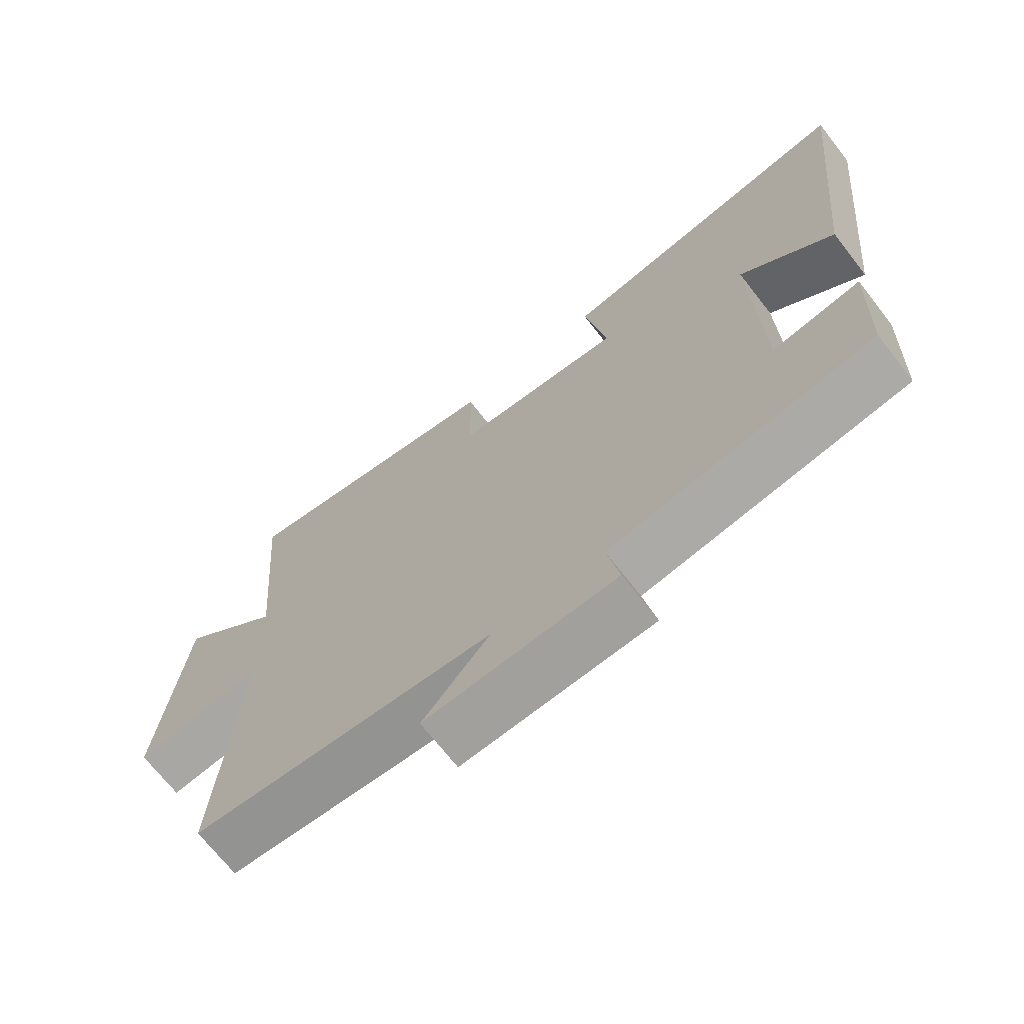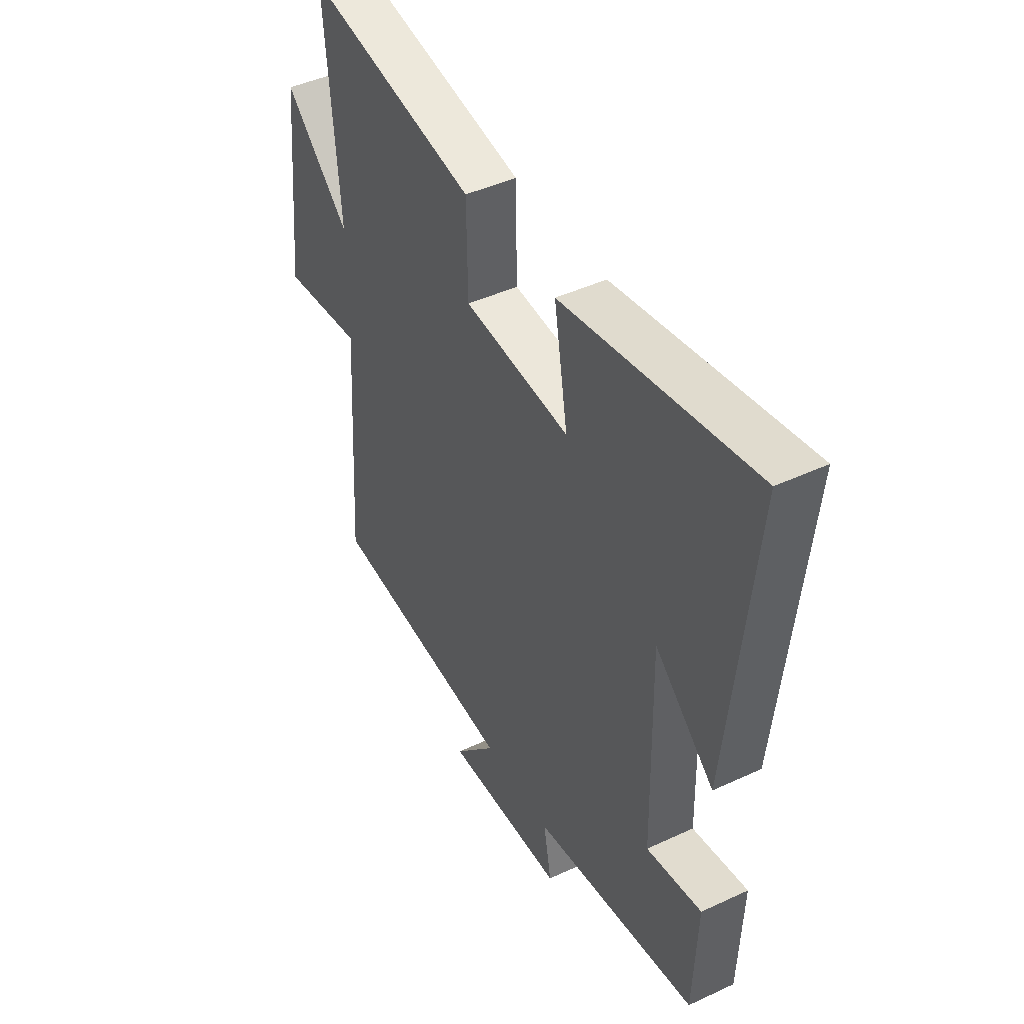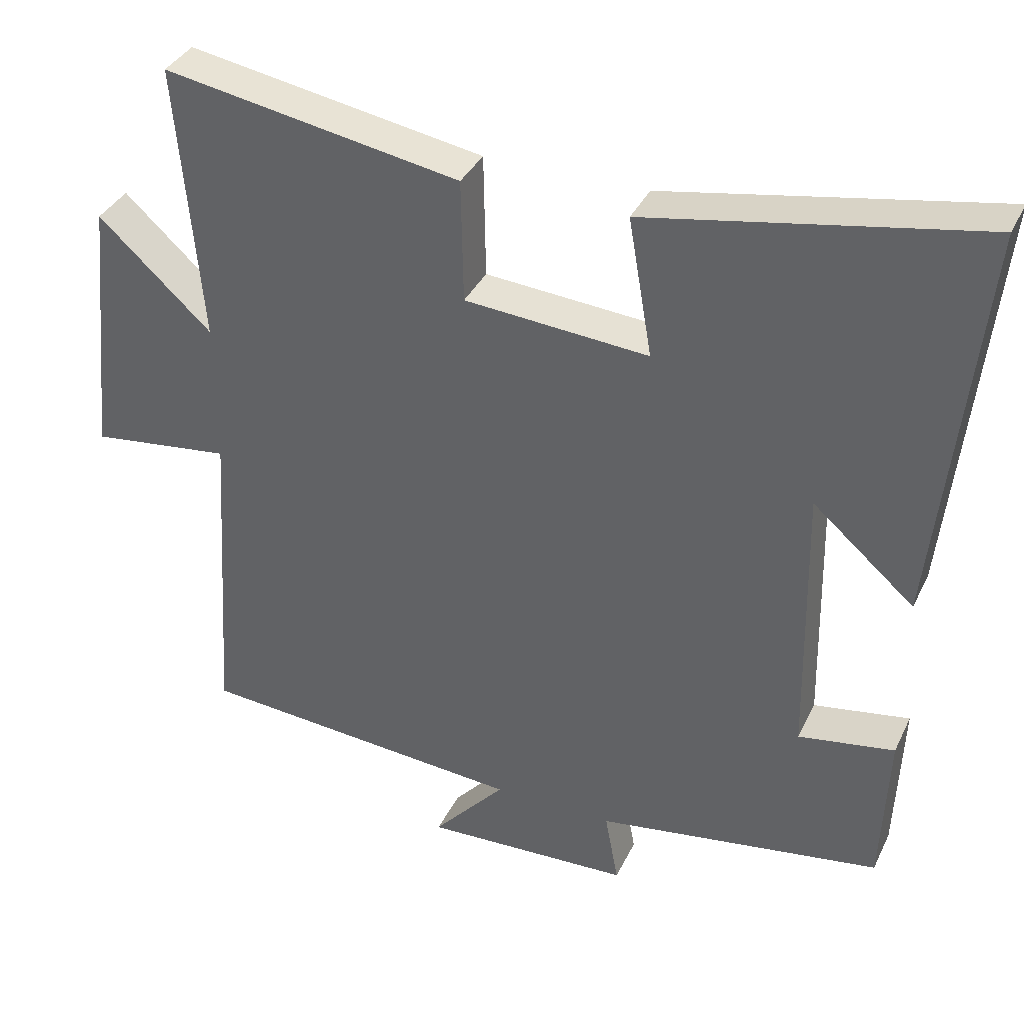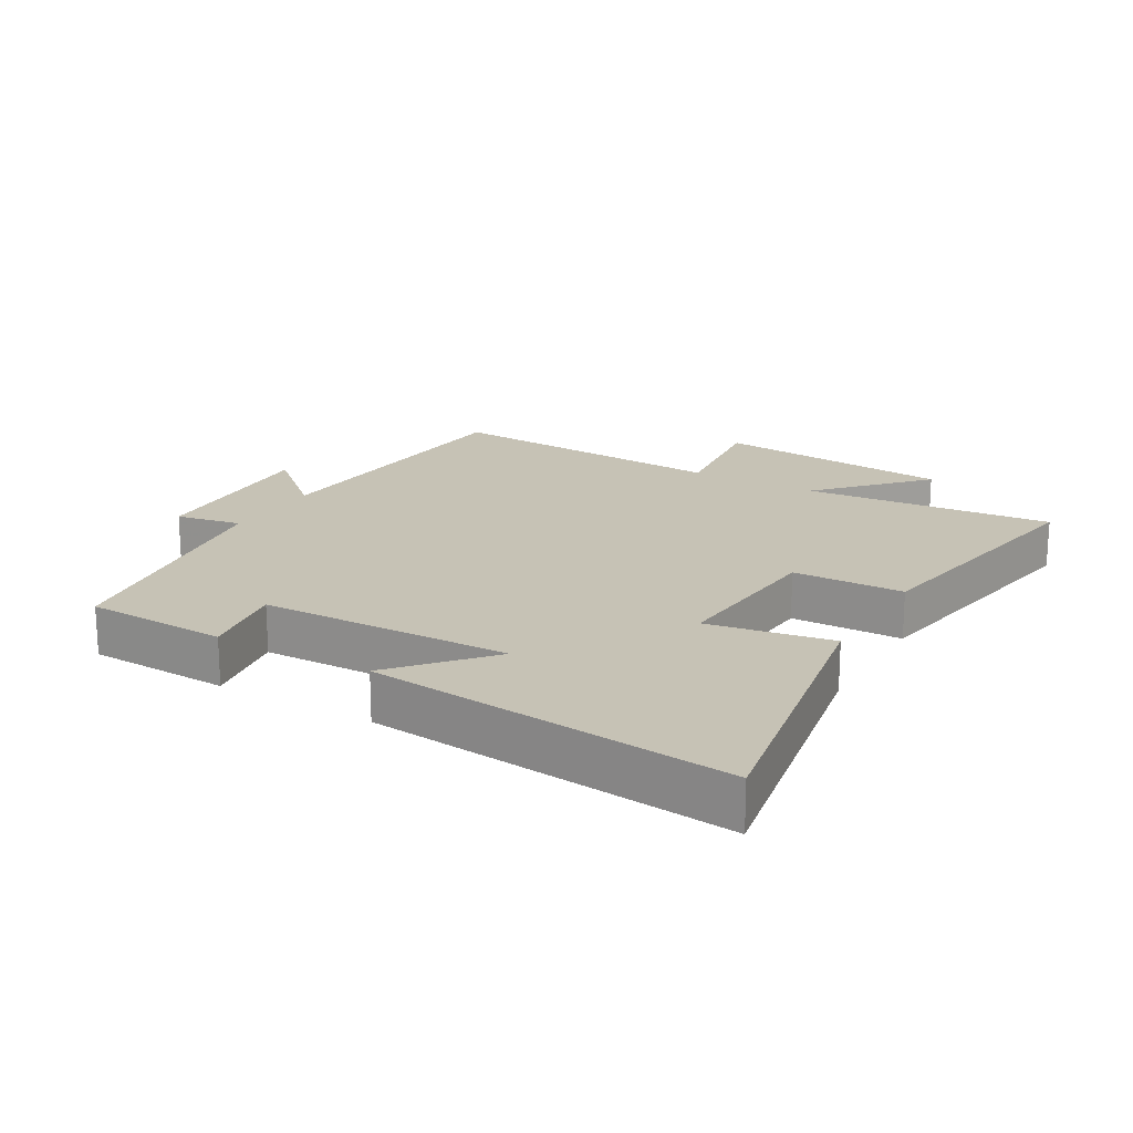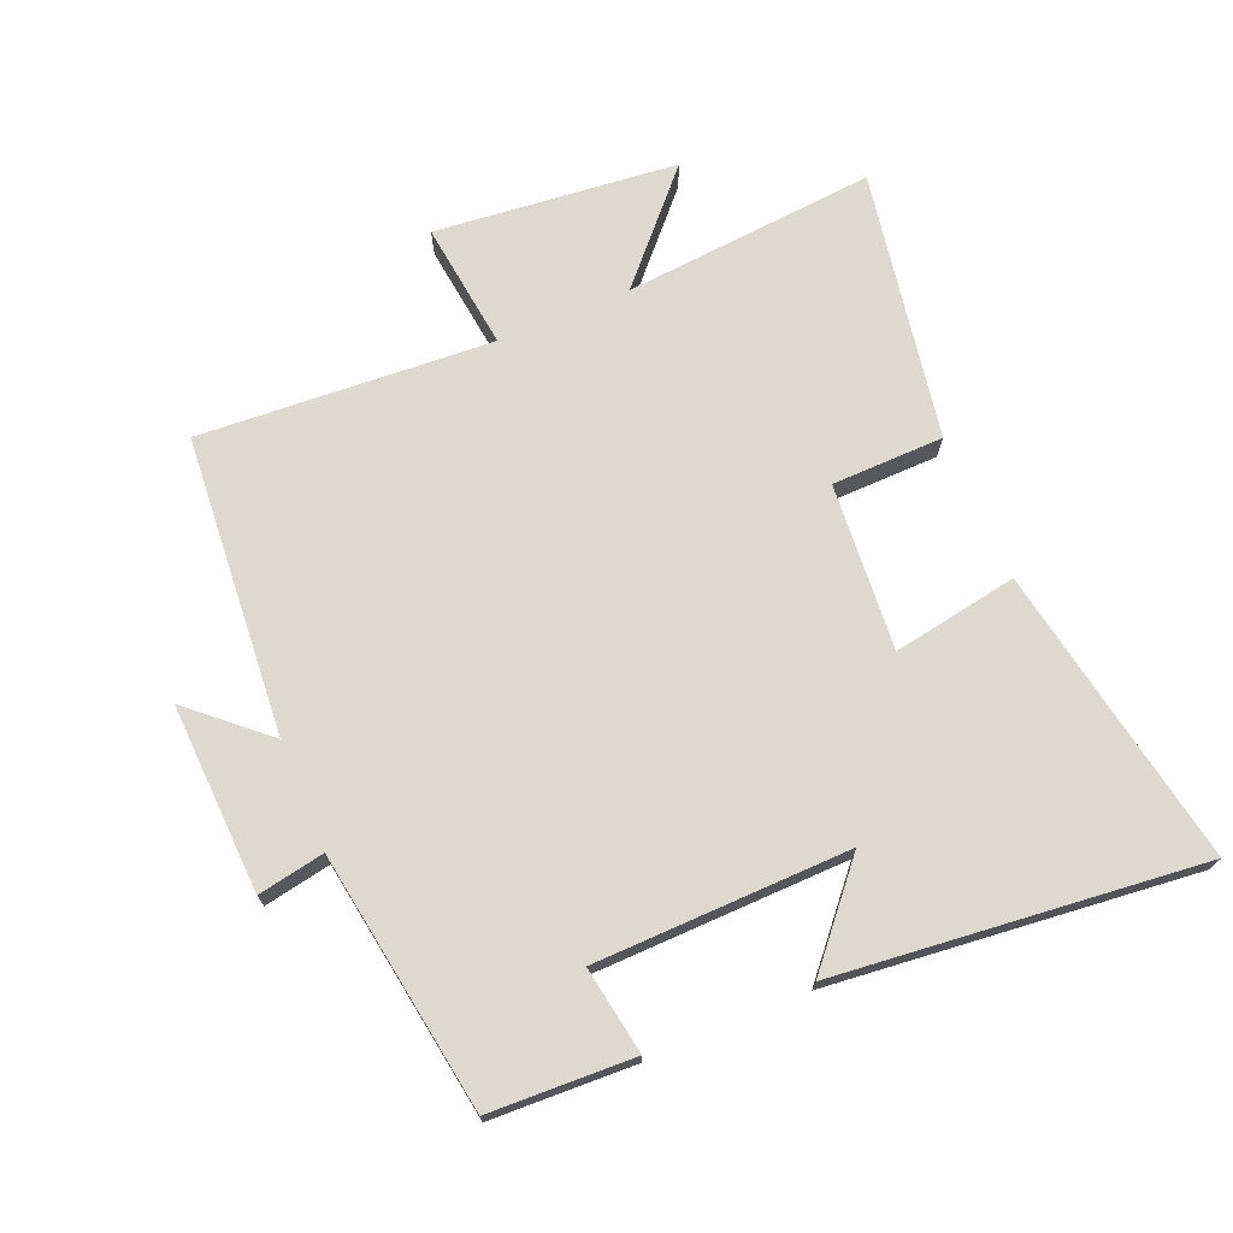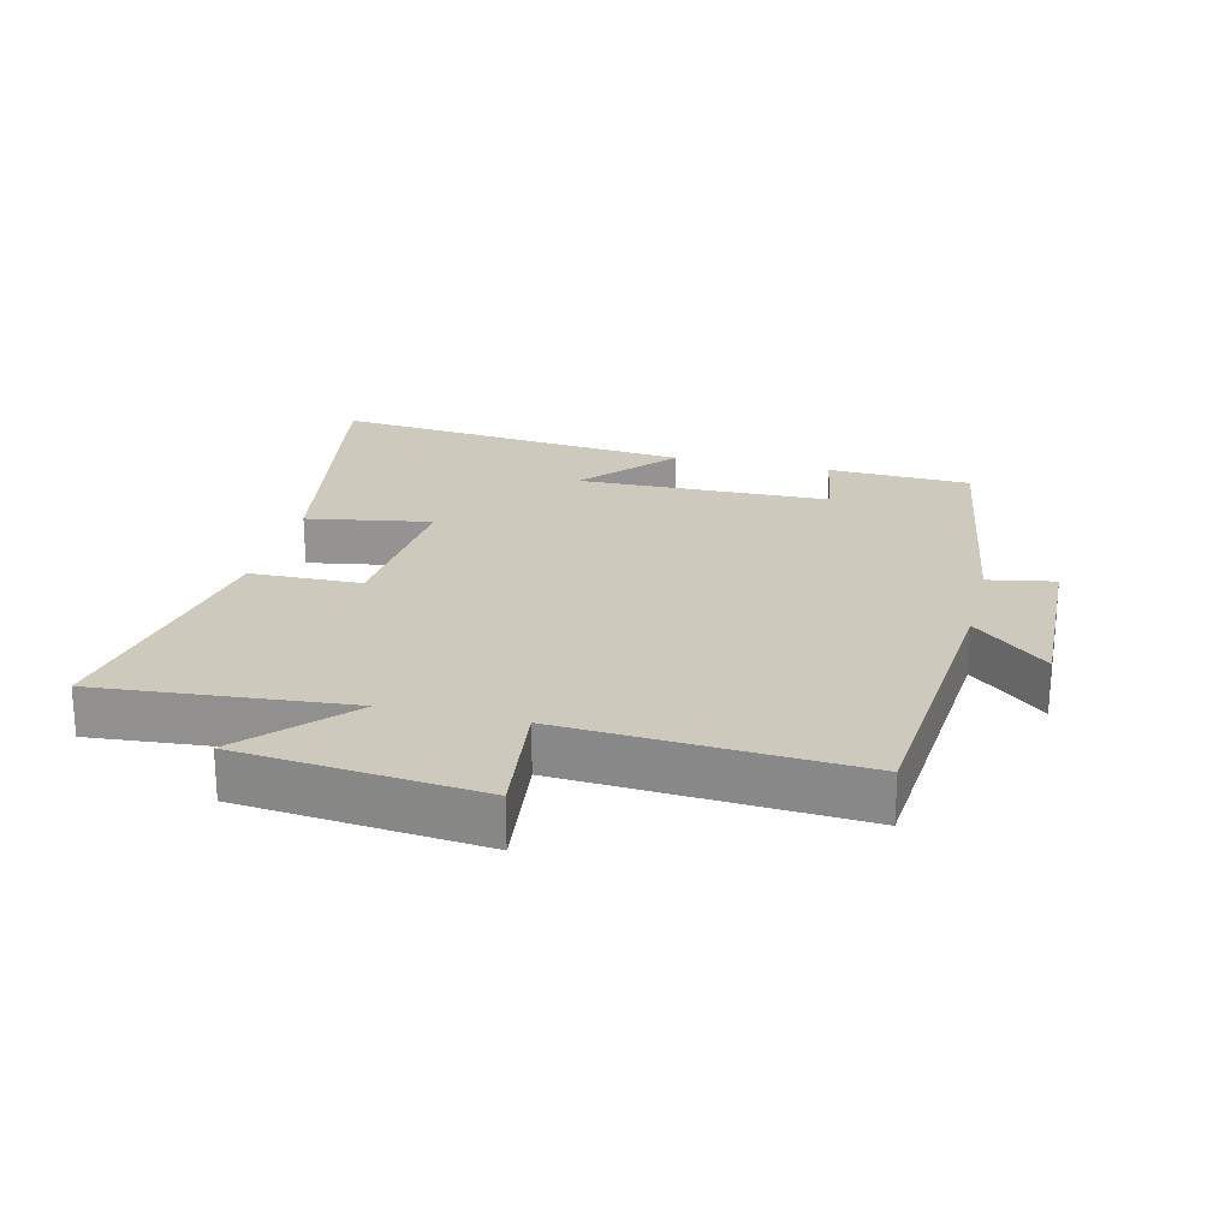
<metadata>
{"format":"obj","ext":"obj","renderer":"f3d","projection":"perspective","resolution":1024,"background":"white","views":[{"elev":-69.9,"azim":-142.1,"up":"+Z"},{"elev":44.7,"azim":-118.5,"up":"+Z"},{"elev":36.5,"azim":-156.7,"up":"+Z"},{"elev":18.9,"azim":-59.9,"up":"+Y"},{"elev":71.7,"azim":-112.8,"up":"+Y"},{"elev":22.7,"azim":103.7,"up":"+Y"}]}
</metadata>
<code>
v -0.491 0.07 -0.439
v -0.5 0.07 -0.219
v -0.367 0.07 -0.241
v -0.359 0.07 0.147
v -0.5 0.07 0.025
v -0.558 0.07 0.583
v -0.101 0.07 0.5
v -0.134 0.07 0.309
v 0.12 0.07 0.329
v 0.123 0.07 0.5
v 0.533 0.07 0.571
v 0.5 0.07 0.186
v 0.657 0.07 0.33
v 0.695 0.07 -0.04
v 0.5 0.07 -0.016
v 0.529 0.07 -0.464
v 0.073 0.07 -0.5
v 0.174 0.07 -0.614
v -0.114 0.07 -0.602
v -0.095 0.07 -0.5
v -0.491 0 -0.439
v -0.5 0 -0.219
v -0.367 0 -0.241
v -0.359 0 0.147
v -0.5 0 0.025
v -0.558 0 0.583
v -0.101 0 0.5
v -0.134 0 0.309
v 0.12 0 0.329
v 0.123 0 0.5
v 0.533 0 0.571
v 0.5 0 0.186
v 0.657 0 0.33
v 0.695 0 -0.04
v 0.5 0 -0.016
v 0.529 0 -0.464
v 0.073 0 -0.5
v 0.174 0 -0.614
v -0.114 0 -0.602
v -0.095 0 -0.5
f 17 18 19 20
f 15 16 17 20
f 15 20 1
f 12 13 14 15
f 12 15 1
f 9 10 11 12
f 8 9 12
f 6 7 8
f 4 5 6
f 4 6 8
f 3 4 8 12
f 1 2 3
f 1 3 12
f 40 39 38 37
f 40 37 36 35
f 21 40 35
f 35 34 33 32
f 21 35 32
f 32 31 30 29
f 32 29 28
f 28 27 26
f 26 25 24
f 28 26 24
f 32 28 24 23
f 23 22 21
f 32 23 21
f 1 21 22 2
f 2 22 23 3
f 3 23 24 4
f 4 24 25 5
f 5 25 26 6
f 6 26 27 7
f 7 27 28 8
f 8 28 29 9
f 9 29 30 10
f 10 30 31 11
f 11 31 32 12
f 12 32 33 13
f 13 33 34 14
f 14 34 35 15
f 15 35 36 16
f 16 36 37 17
f 17 37 38 18
f 18 38 39 19
f 19 39 40 20
f 20 40 21 1

</code>
